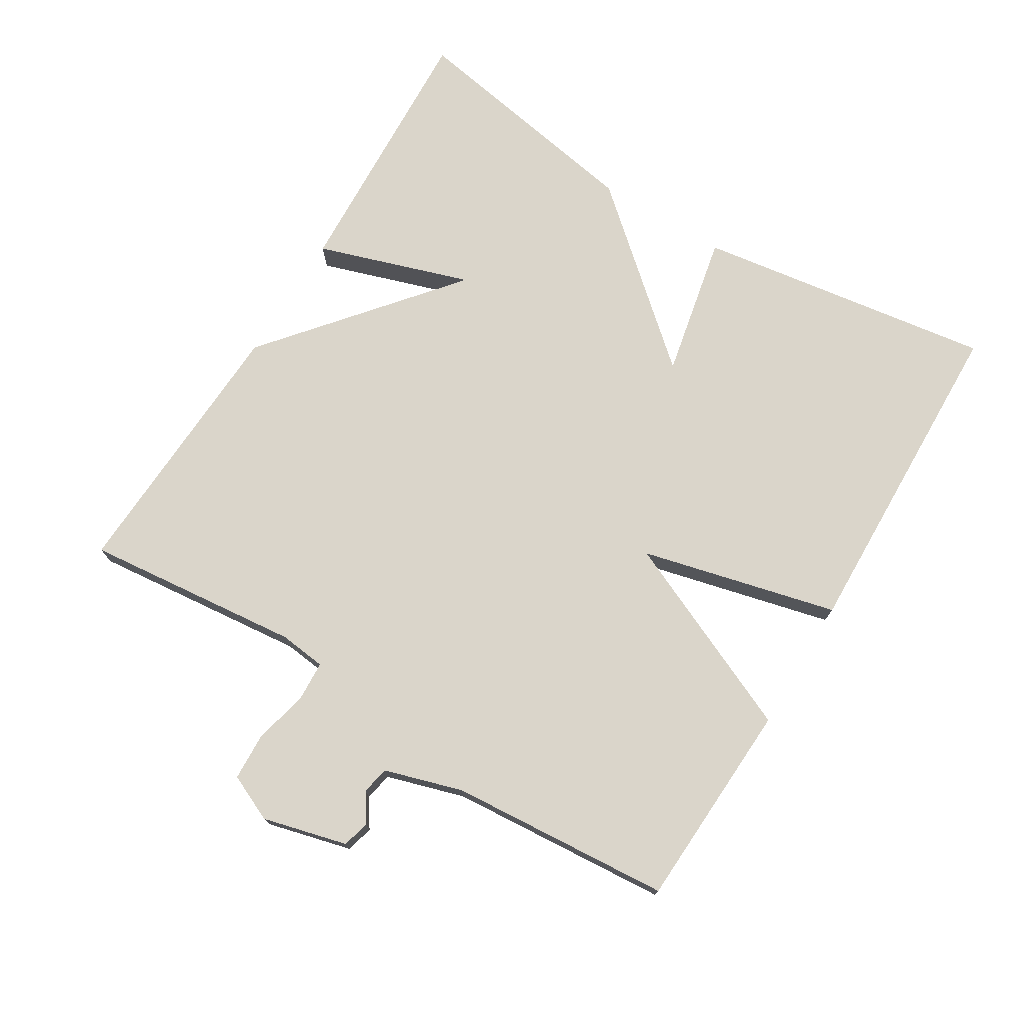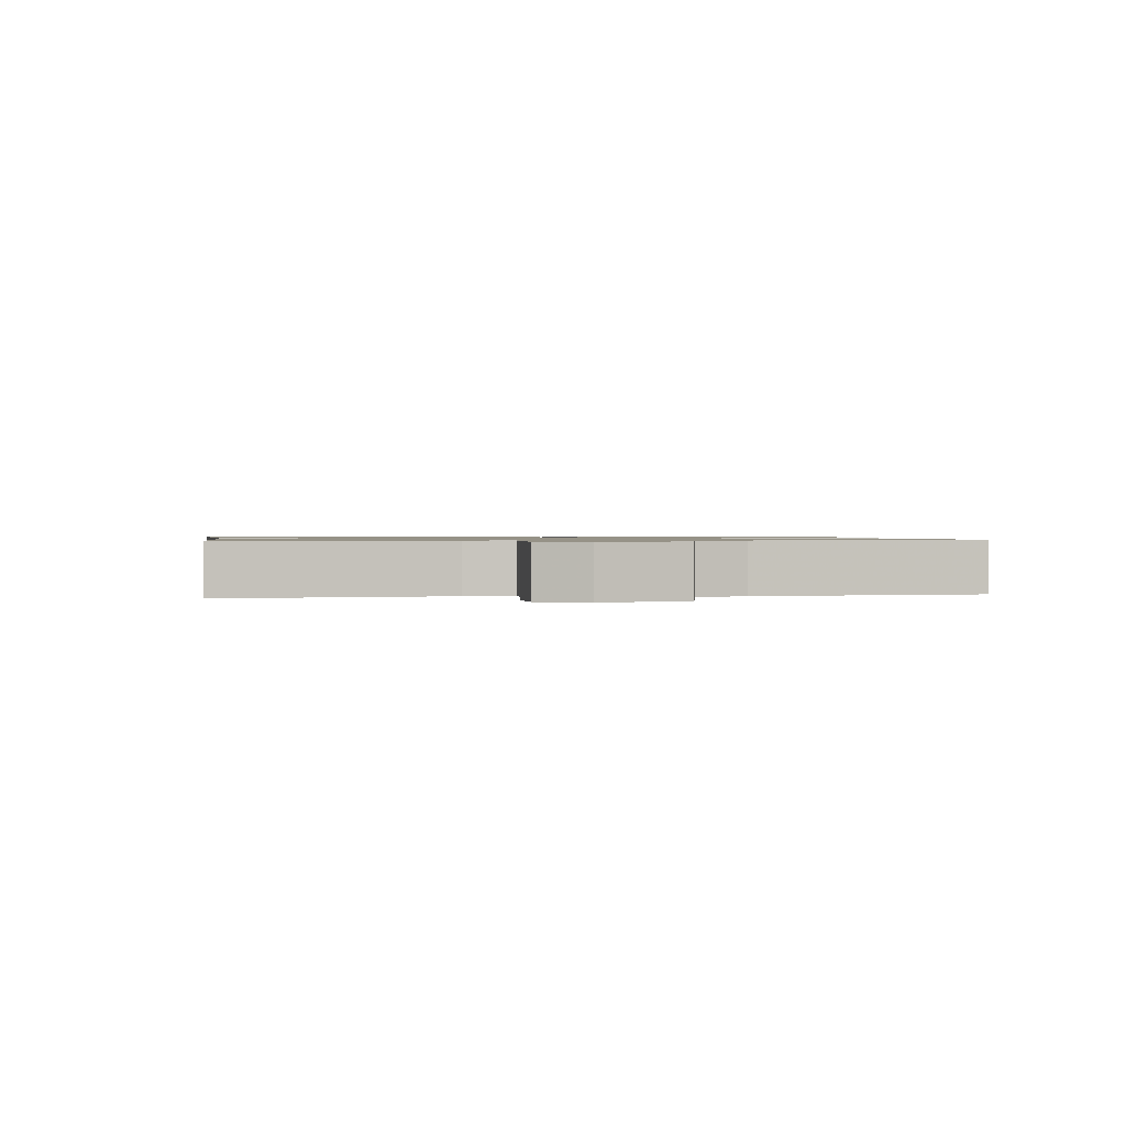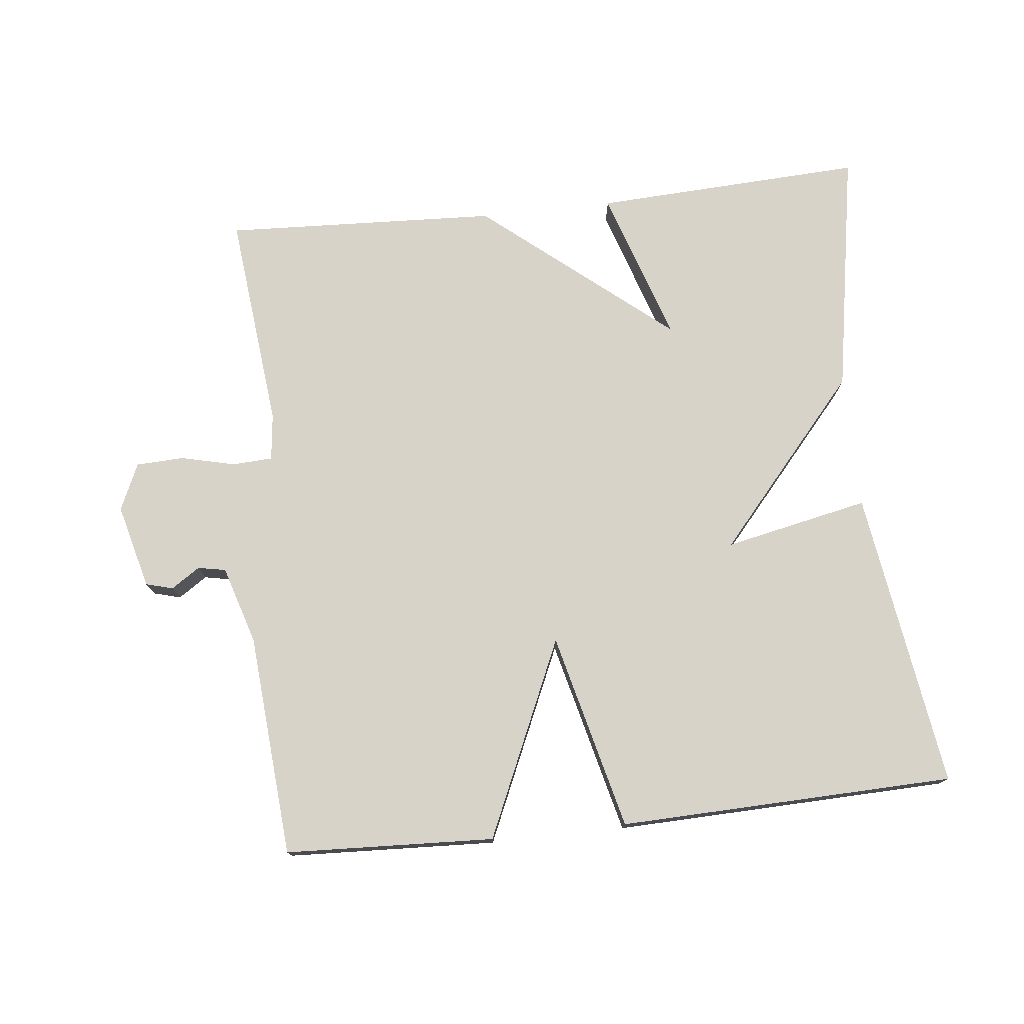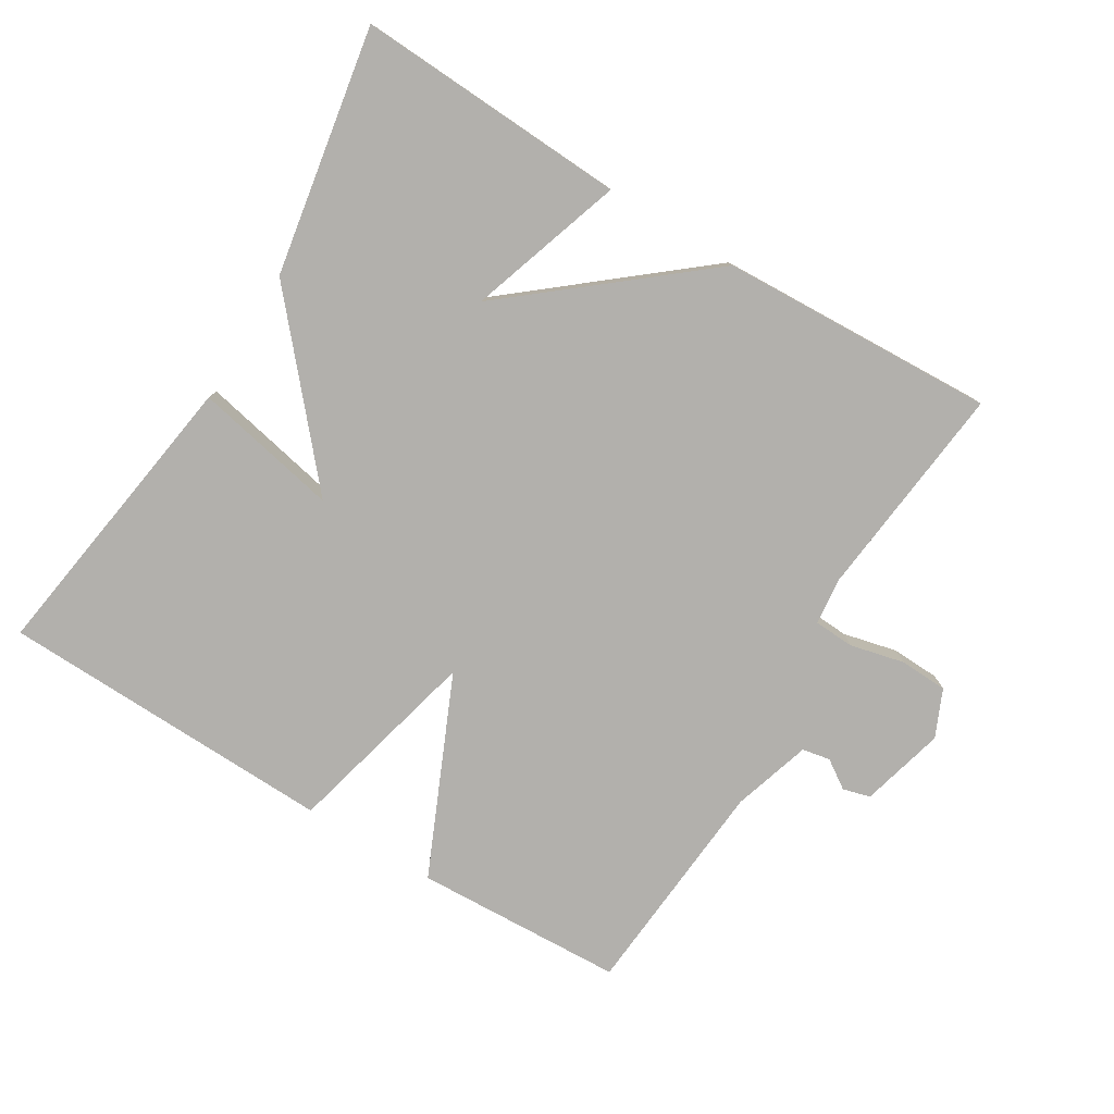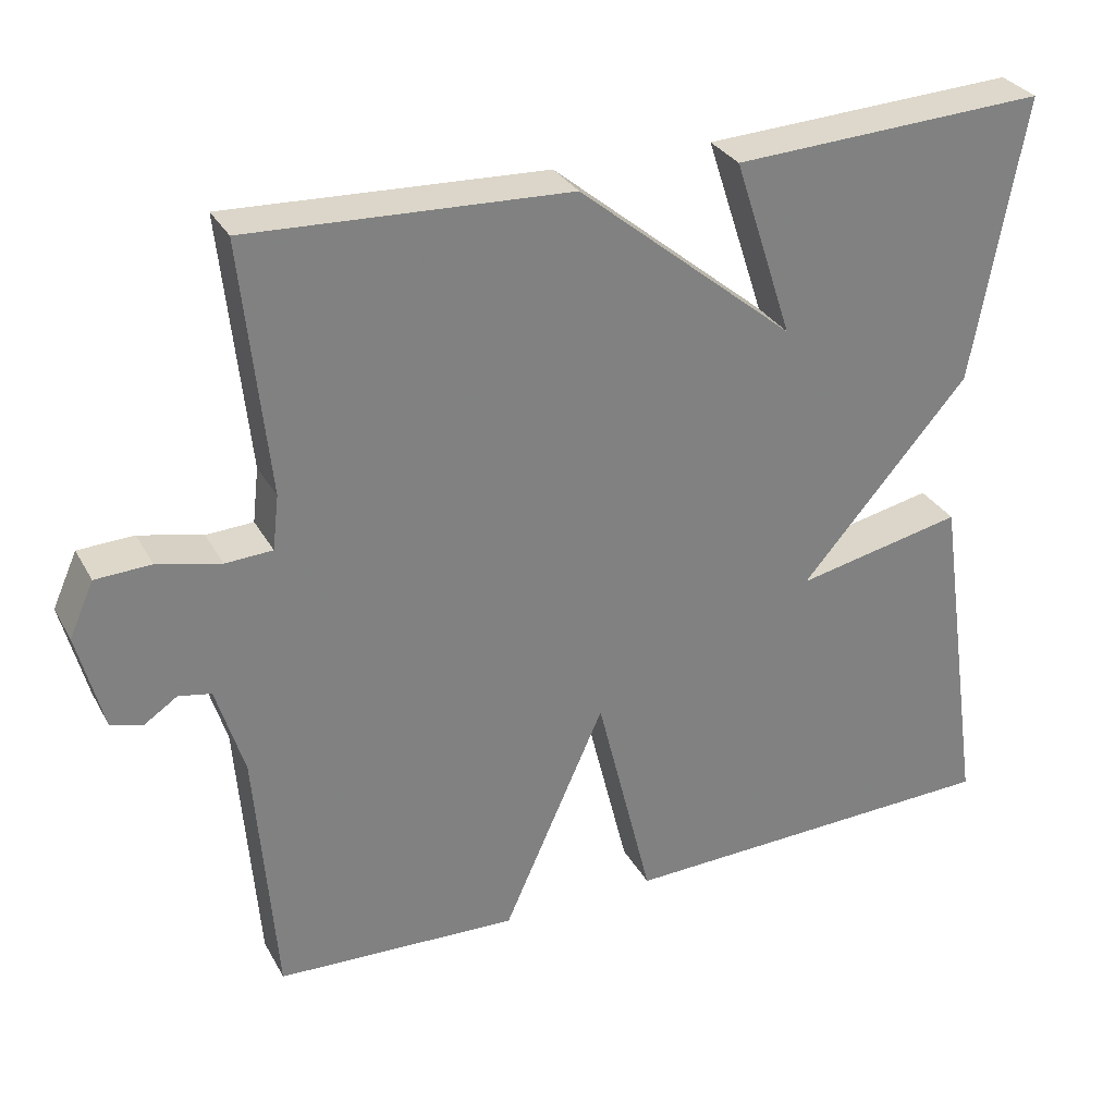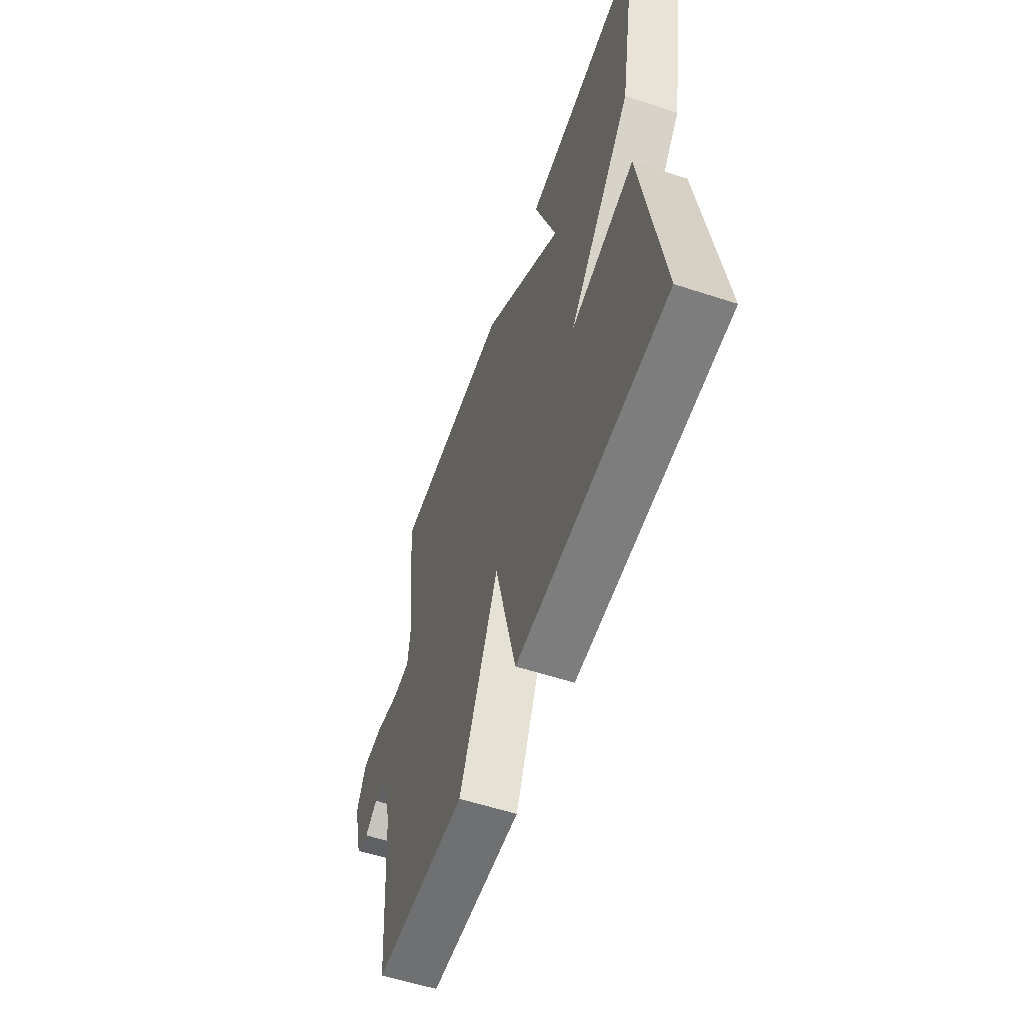
<metadata>
{"format":"obj","ext":"obj","renderer":"f3d","projection":"perspective","resolution":1024,"background":"white","views":[{"elev":74.3,"azim":121.4,"up":"+Y"},{"elev":1.0,"azim":80.7,"up":"+Y"},{"elev":76.0,"azim":173.7,"up":"+Y"},{"elev":-78.6,"azim":-31.4,"up":"+Y"},{"elev":30.7,"azim":155.5,"up":"+Z"},{"elev":-57.5,"azim":-108.8,"up":"+Z"}]}
</metadata>
<code>
v 0.5 0.07 0.5
v 0.467 0.07 0.181
v 0.475 0.07 0.112
v 0.534 0.07 0.109
v 0.614 0.07 0.128
v 0.684 0.07 0.125
v 0.715 0.07 0.056
v 0.683 0.07 -0.068
v 0.643 0.07 -0.079
v 0.601 0.07 -0.051
v 0.56 0.07 -0.059
v 0.525 0.07 -0.174
v 0.5 0.07 -0.5
v 0.193 0.07 -0.514
v 0.064 0.07 -0.225
v -0.007 0.07 -0.514
v -0.5 0.07 -0.5
v -0.436 0.07 -0.061
v -0.224 0.07 -0.105
v -0.436 0.07 0.139
v -0.5 0.07 0.5
v -0.103 0.07 0.481
v -0.177 0.07 0.255
v 0.097 0.07 0.481
v 0.5 0 0.5
v 0.467 0 0.181
v 0.475 0 0.112
v 0.534 0 0.109
v 0.614 0 0.128
v 0.684 0 0.125
v 0.715 0 0.056
v 0.683 0 -0.068
v 0.643 0 -0.079
v 0.601 0 -0.051
v 0.56 0 -0.059
v 0.525 0 -0.174
v 0.5 0 -0.5
v 0.193 0 -0.514
v 0.064 0 -0.225
v -0.007 0 -0.514
v -0.5 0 -0.5
v -0.436 0 -0.061
v -0.224 0 -0.105
v -0.436 0 0.139
v -0.5 0 0.5
v -0.103 0 0.481
v -0.177 0 0.255
v 0.097 0 0.481
f 23 24 1 2
f 20 21 22 23
f 23 2 3
f 20 23 3
f 19 20 3
f 17 18 19
f 16 17 19
f 15 16 19
f 15 19 3 4
f 14 15 4
f 13 14 4
f 12 13 4
f 11 12 4 5
f 5 6 7
f 11 5 7
f 10 11 7
f 7 8 9 10
f 26 25 48 47
f 47 46 45 44
f 27 26 47
f 27 47 44
f 27 44 43
f 43 42 41
f 43 41 40
f 43 40 39
f 28 27 43 39
f 28 39 38
f 28 38 37
f 28 37 36
f 29 28 36 35
f 31 30 29
f 31 29 35
f 31 35 34
f 34 33 32 31
f 1 25 26 2
f 2 26 27 3
f 3 27 28 4
f 4 28 29 5
f 5 29 30 6
f 6 30 31 7
f 7 31 32 8
f 8 32 33 9
f 9 33 34 10
f 10 34 35 11
f 11 35 36 12
f 12 36 37 13
f 13 37 38 14
f 14 38 39 15
f 15 39 40 16
f 16 40 41 17
f 17 41 42 18
f 18 42 43 19
f 19 43 44 20
f 20 44 45 21
f 21 45 46 22
f 22 46 47 23
f 23 47 48 24
f 24 48 25 1

</code>
